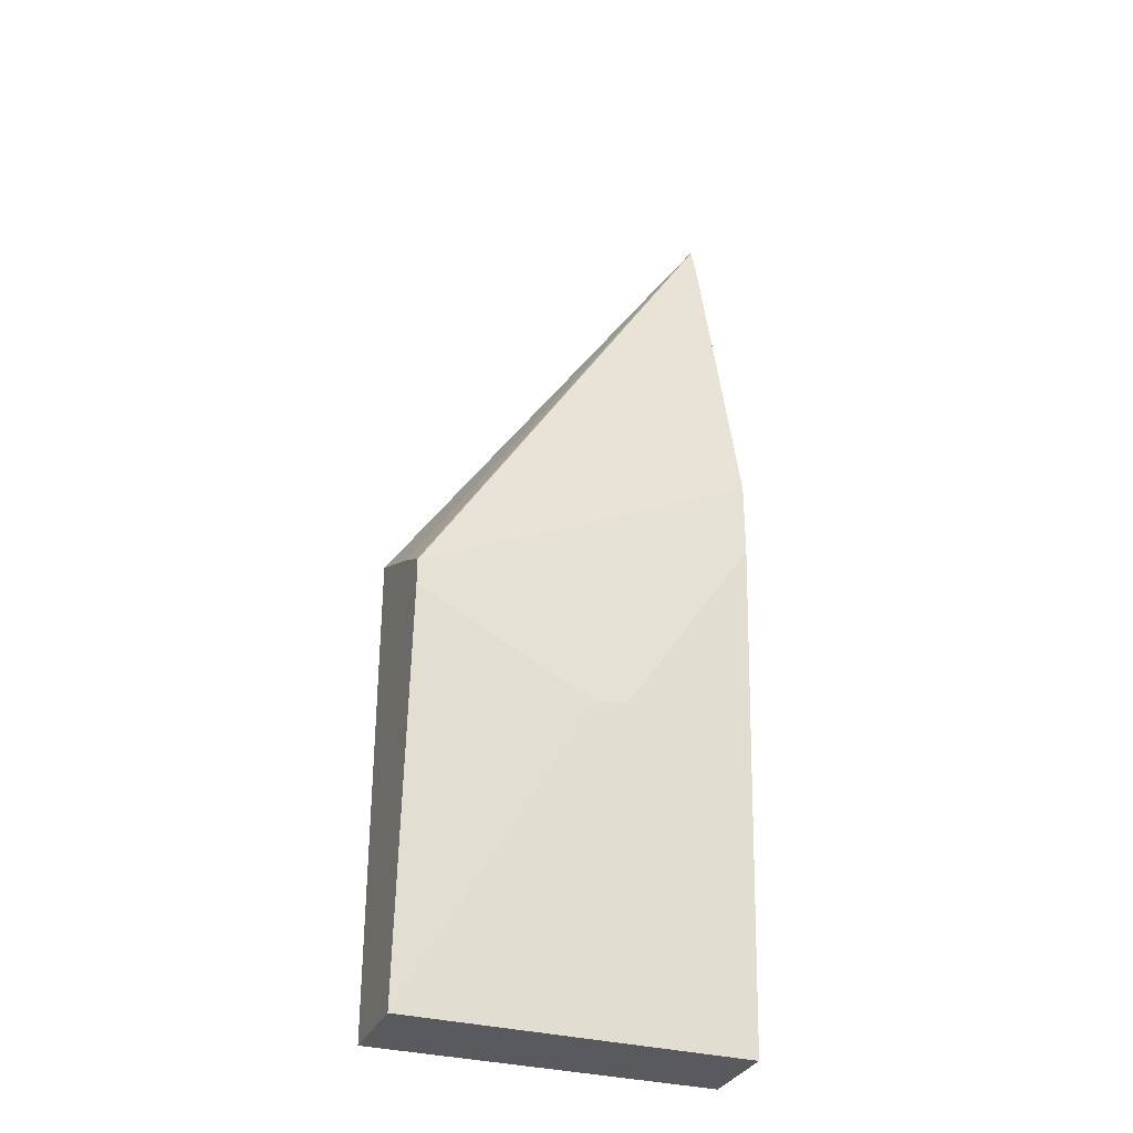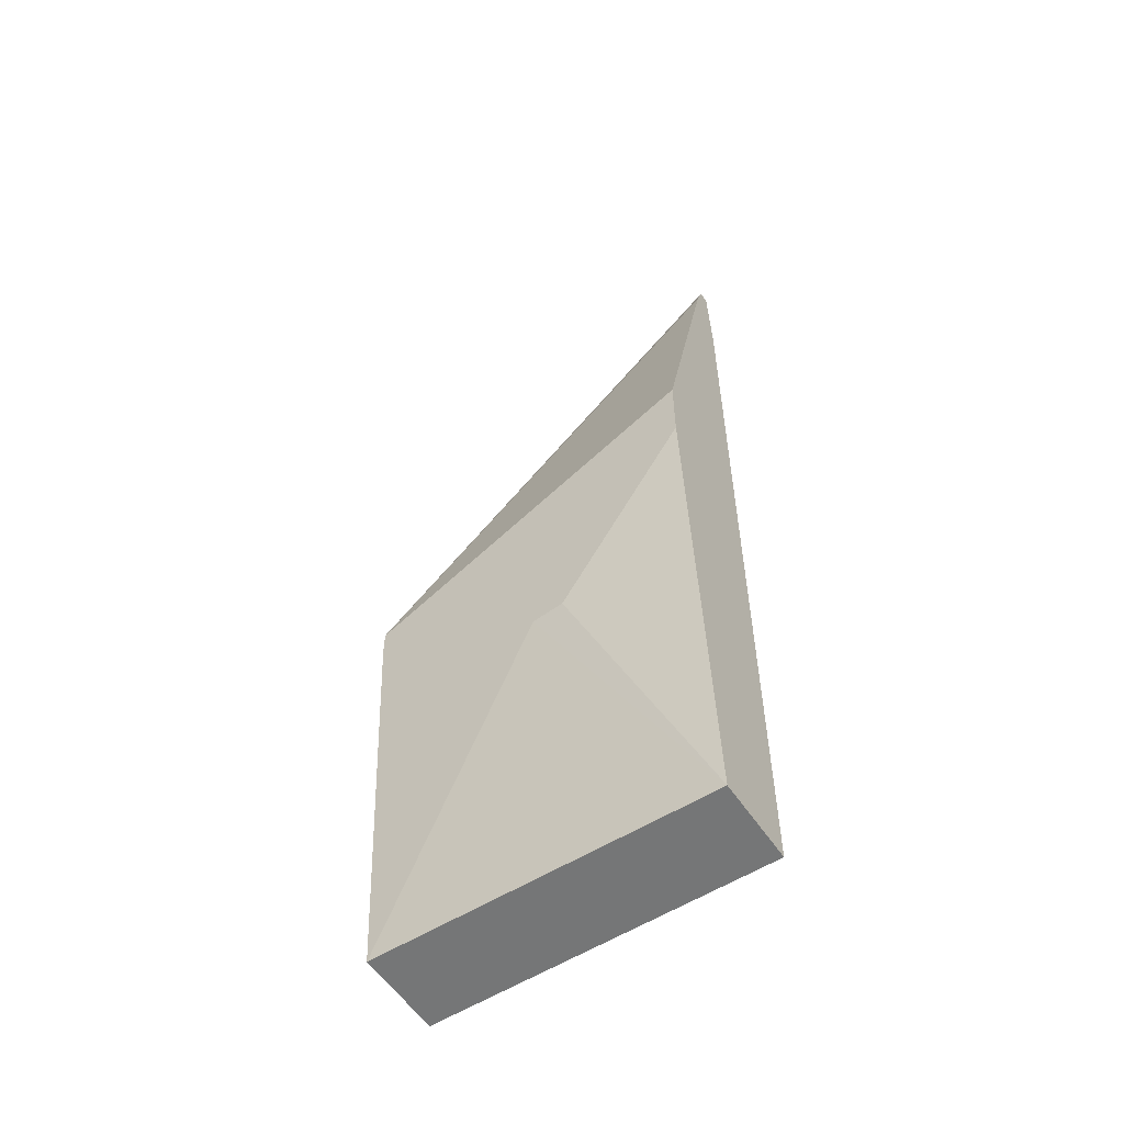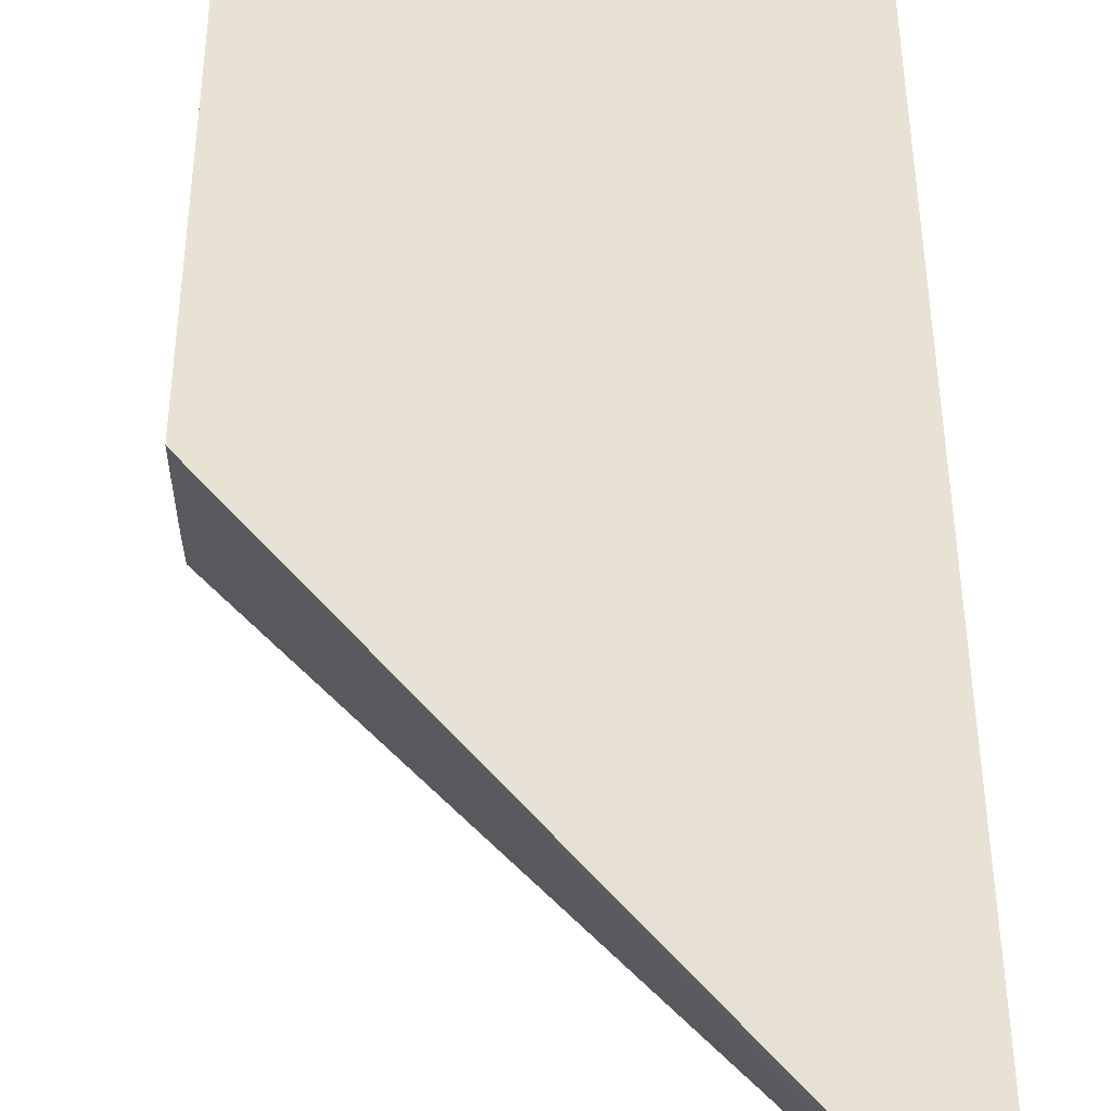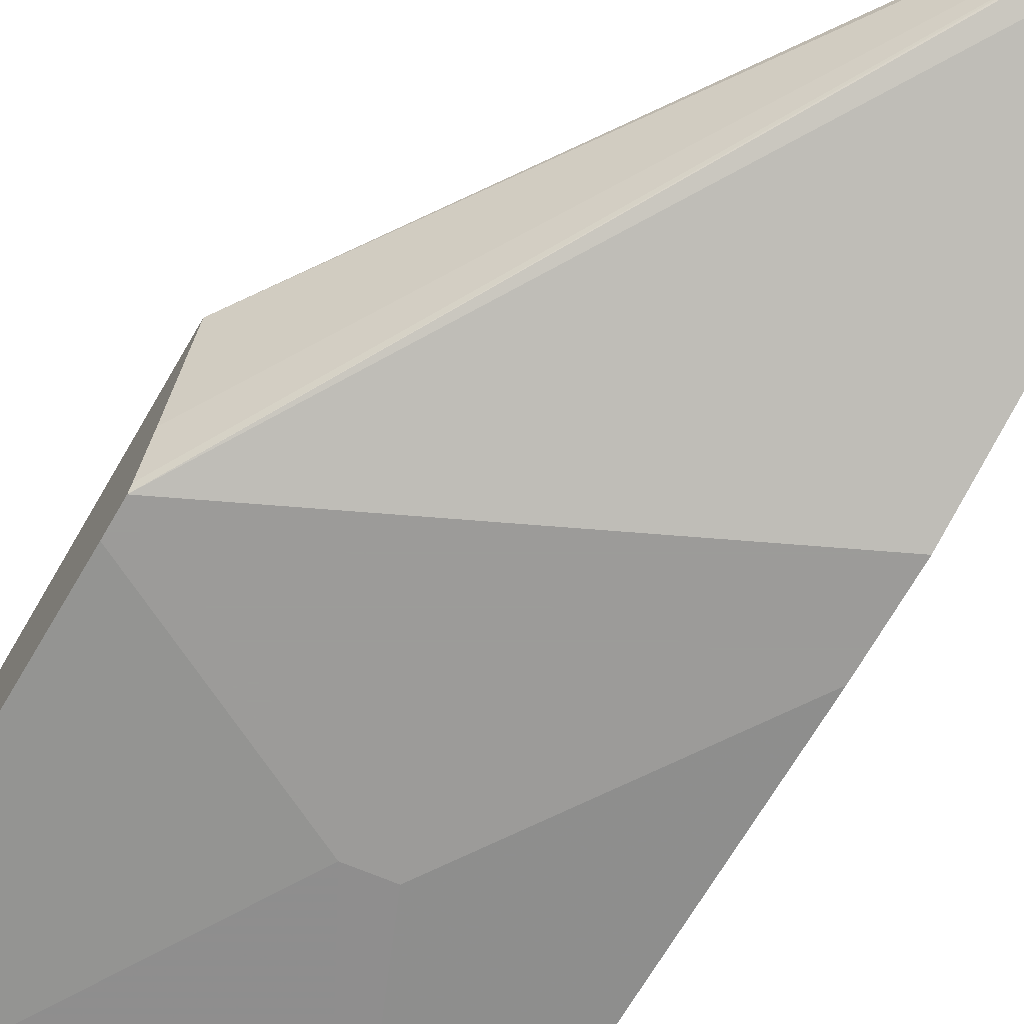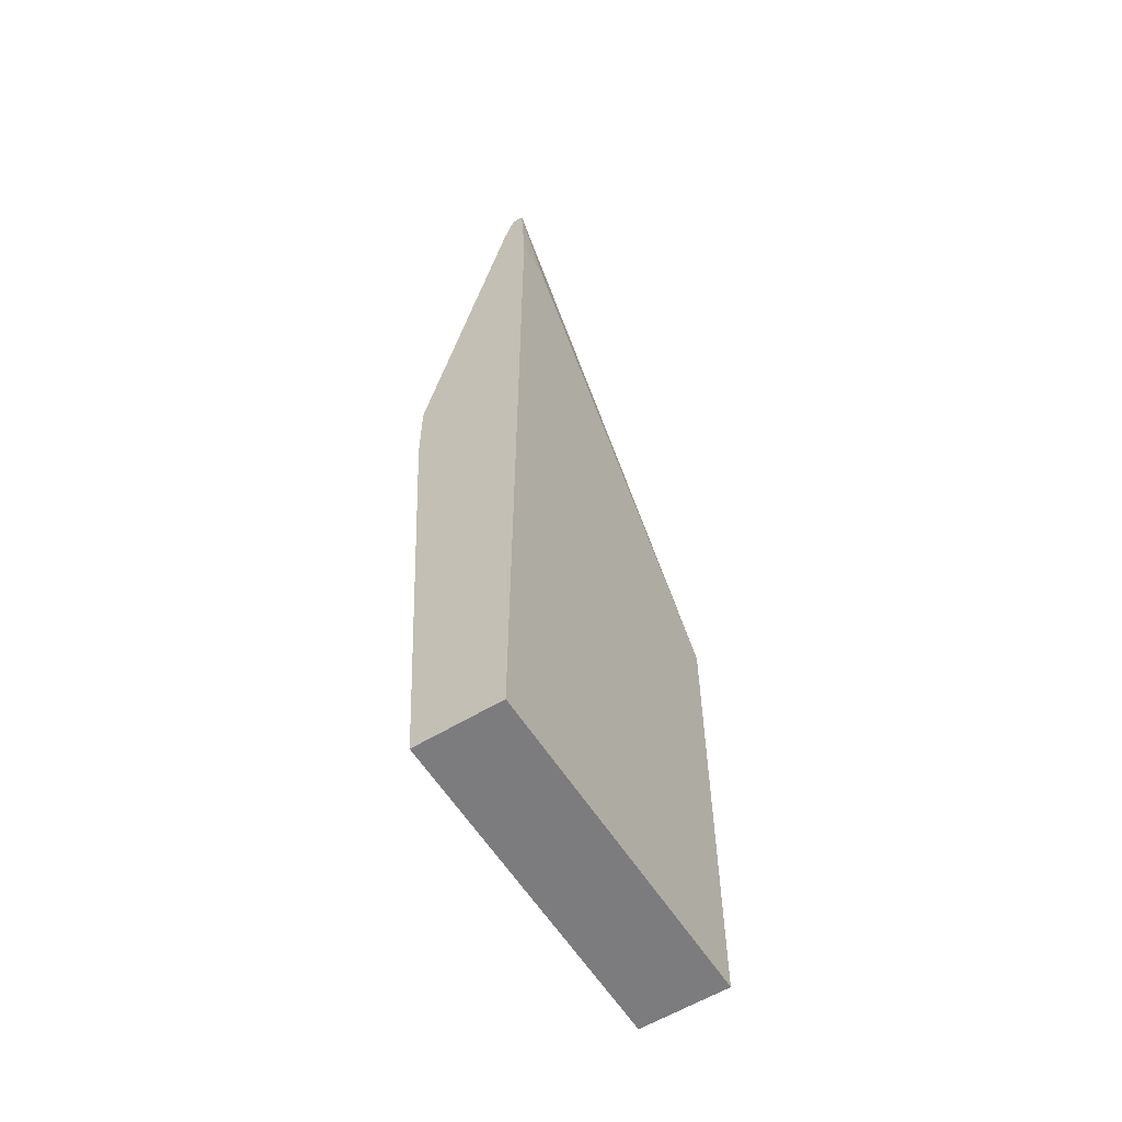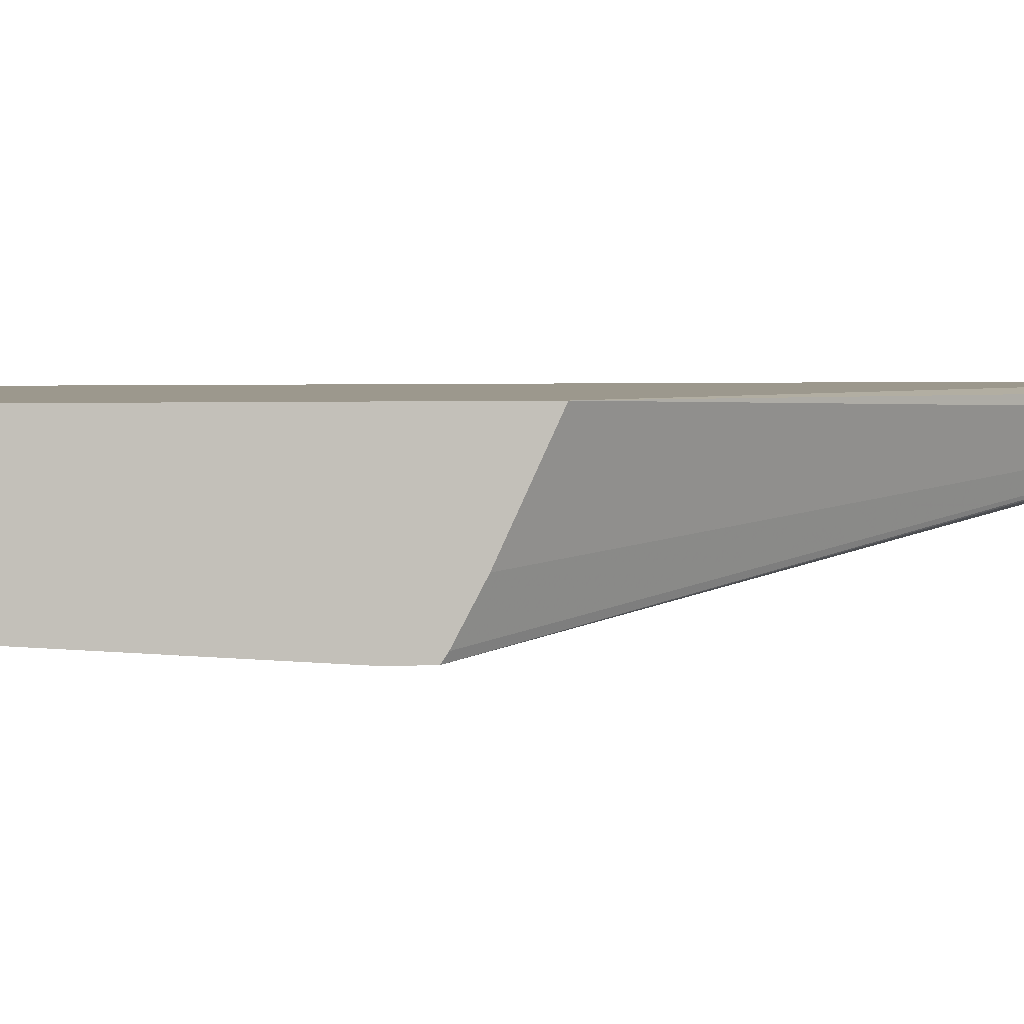
<metadata>
{"format":"obj","ext":"obj","renderer":"f3d","projection":"perspective","resolution":1024,"background":"white","views":[{"elev":-31.8,"azim":-21.1,"up":"+Z"},{"elev":-56.7,"azim":33.3,"up":"+Z"},{"elev":39.8,"azim":-0.2,"up":"+Y"},{"elev":-69.9,"azim":-30.0,"up":"+Y"},{"elev":-58.9,"azim":122.1,"up":"+Z"},{"elev":3.0,"azim":-100.5,"up":"+Y"}]}
</metadata>
<code>
v -0.4817 0.03913 0.2094
v -0.3285 0.03217 0.4327
v -0.3285 0.03683 0.4327
v -0.3451 0.03913 0.3874
v -0.4817 0.03913 -0.008211
v -0.4817 0.005161 0.1936
v -0.3285 0.03133 0.4318
v -0.4817 -0.01031 0.1854
v -0.4817 -0.01304 0.1836
v -0.3285 0.03913 0.3896
v -0.3387 0.03913 0.3896
v -0.3285 0.03913 -0.008211
v -0.4817 -0.000676 -0.008211
v -0.3285 0.02667 0.4178
v -0.4817 -0.01304 0.1716
v -0.3285 -0.01304 0.2564
v -0.3285 3.18e-06 -0.008211
v -0.4022 -0.01304 0.132
v -0.4054 -0.01304 0.1336
v -0.3285 -0.01304 0.2221
v -0.3878 -0.01304 0.1338
f 3 10 11
f 9 19 18
f 3 11 4
f 5 12 17
f 5 17 13
f 7 9 14
f 9 15 19
f 9 18 21
f 13 19 15
f 9 20 16
f 9 16 14
f 13 17 18
f 13 18 19
f 17 20 21
f 17 21 18
f 2 9 7
f 9 21 20
f 2 6 8
f 2 8 9
f 2 12 10
f 2 10 3
f 1 2 3
f 1 3 4
f 1 4 11
f 1 10 12
f 1 12 5
f 1 5 13
f 1 13 15
f 1 15 9
f 1 11 10
f 1 8 6
f 1 6 2
f 2 7 14
f 2 14 16
f 2 16 20
f 2 20 17
f 2 17 12
f 1 9 8

</code>
